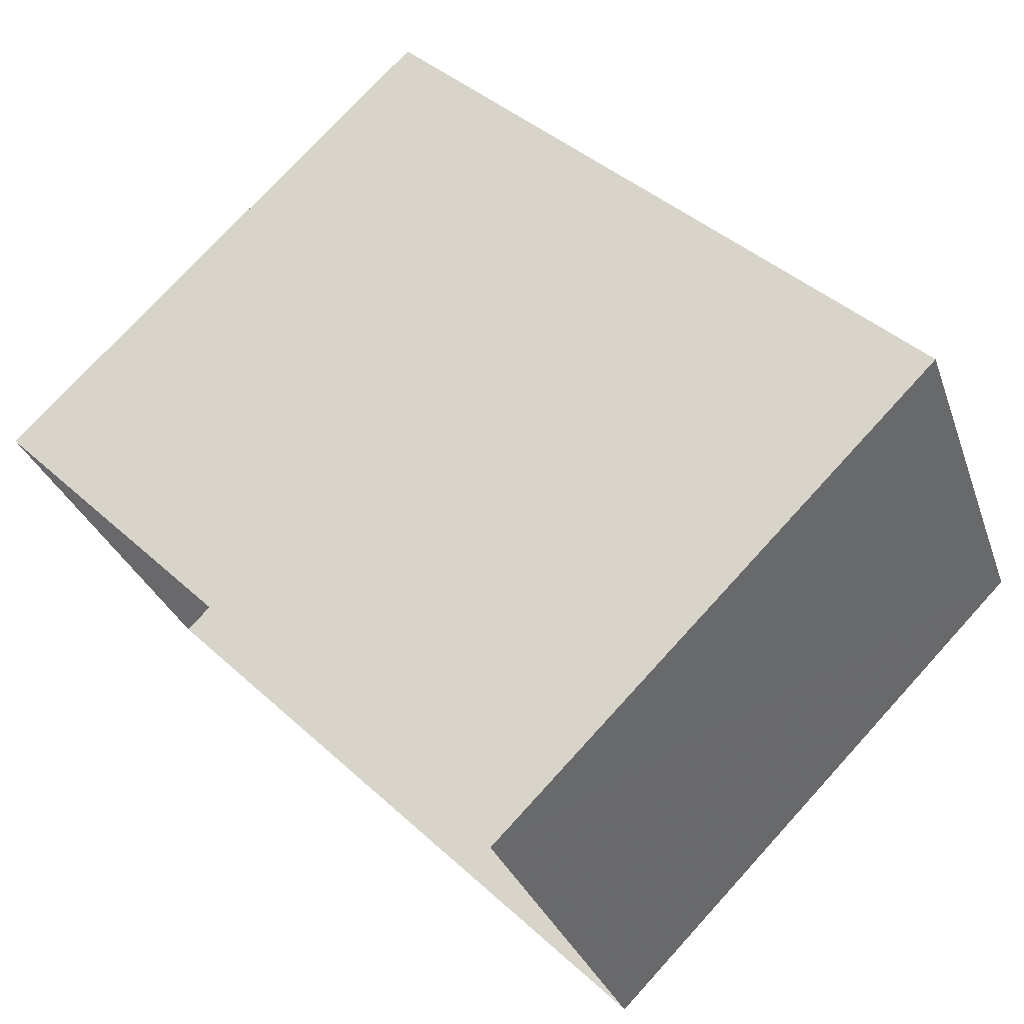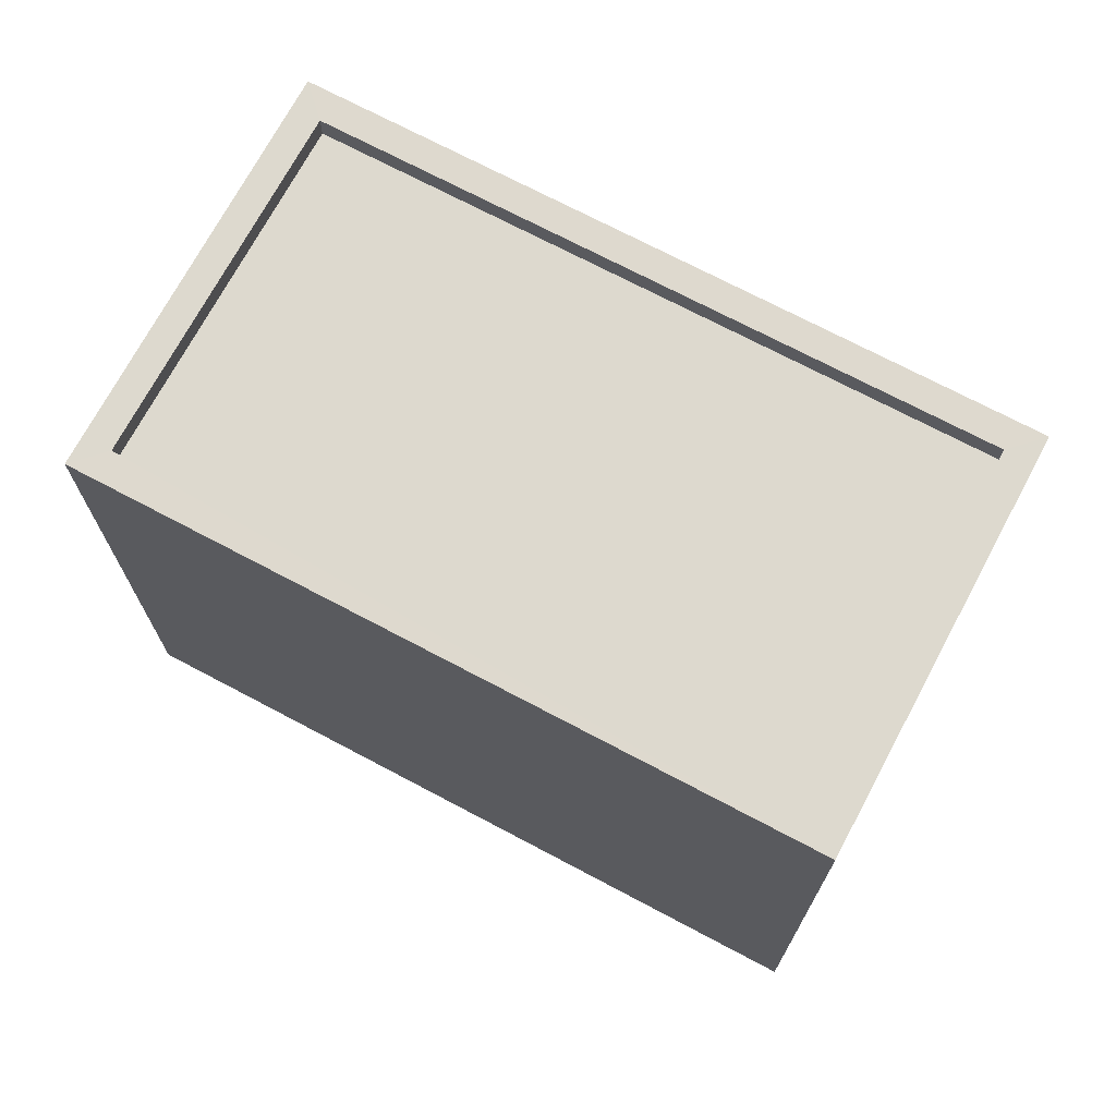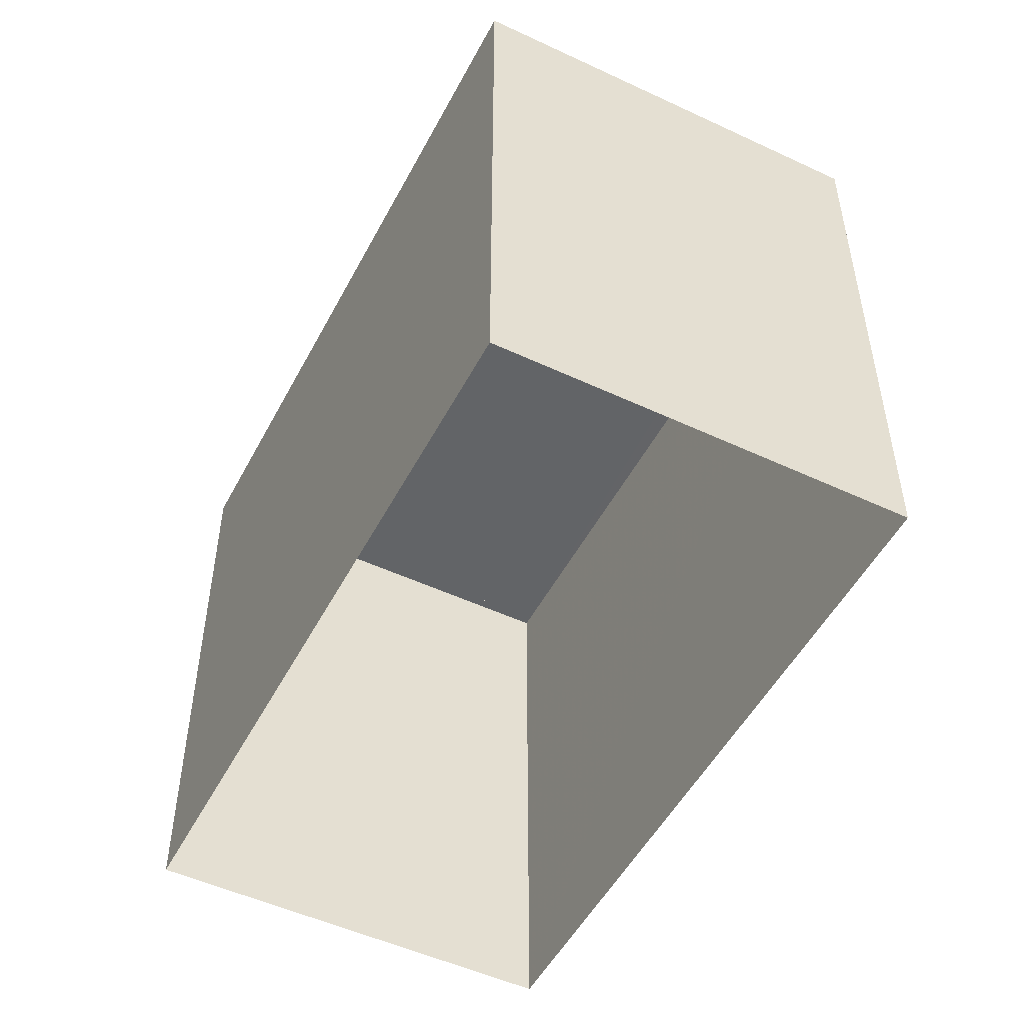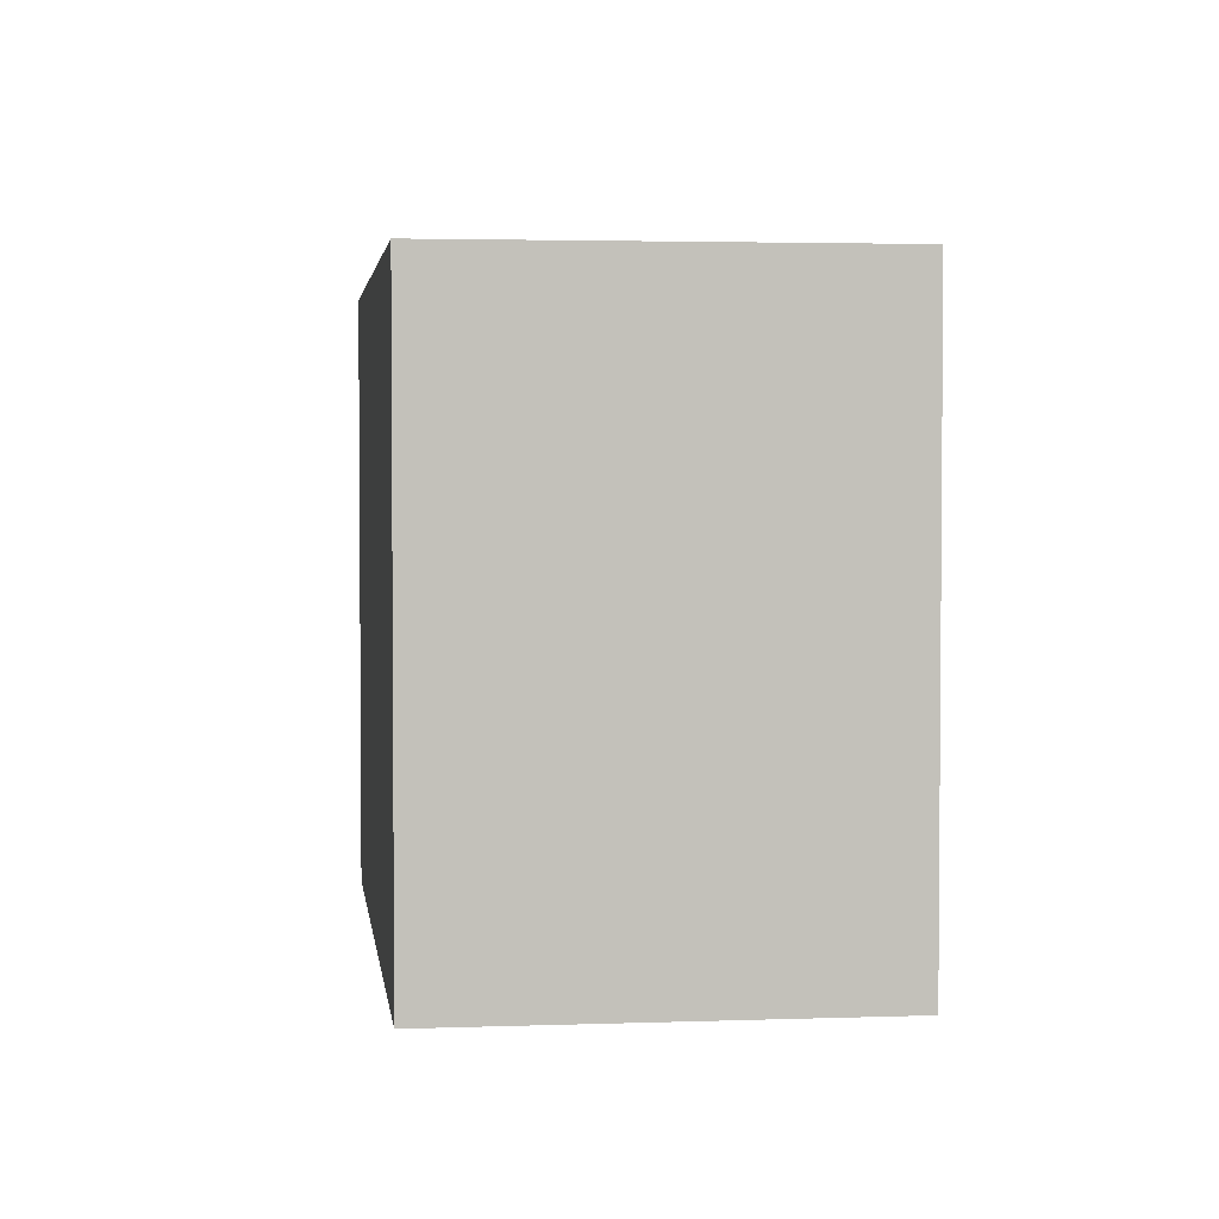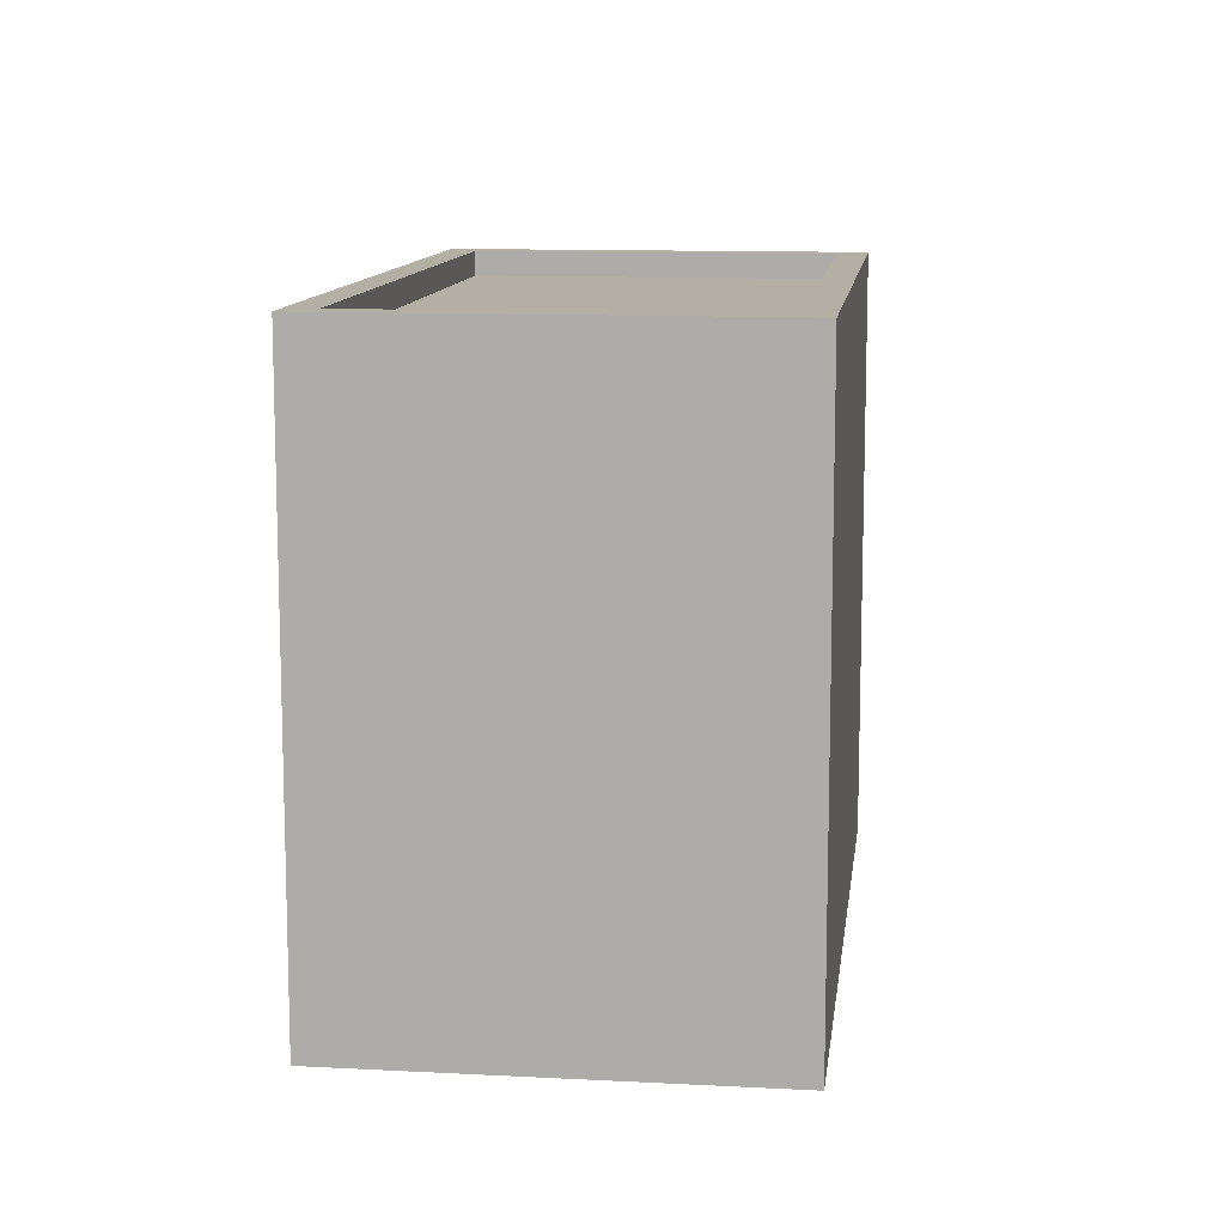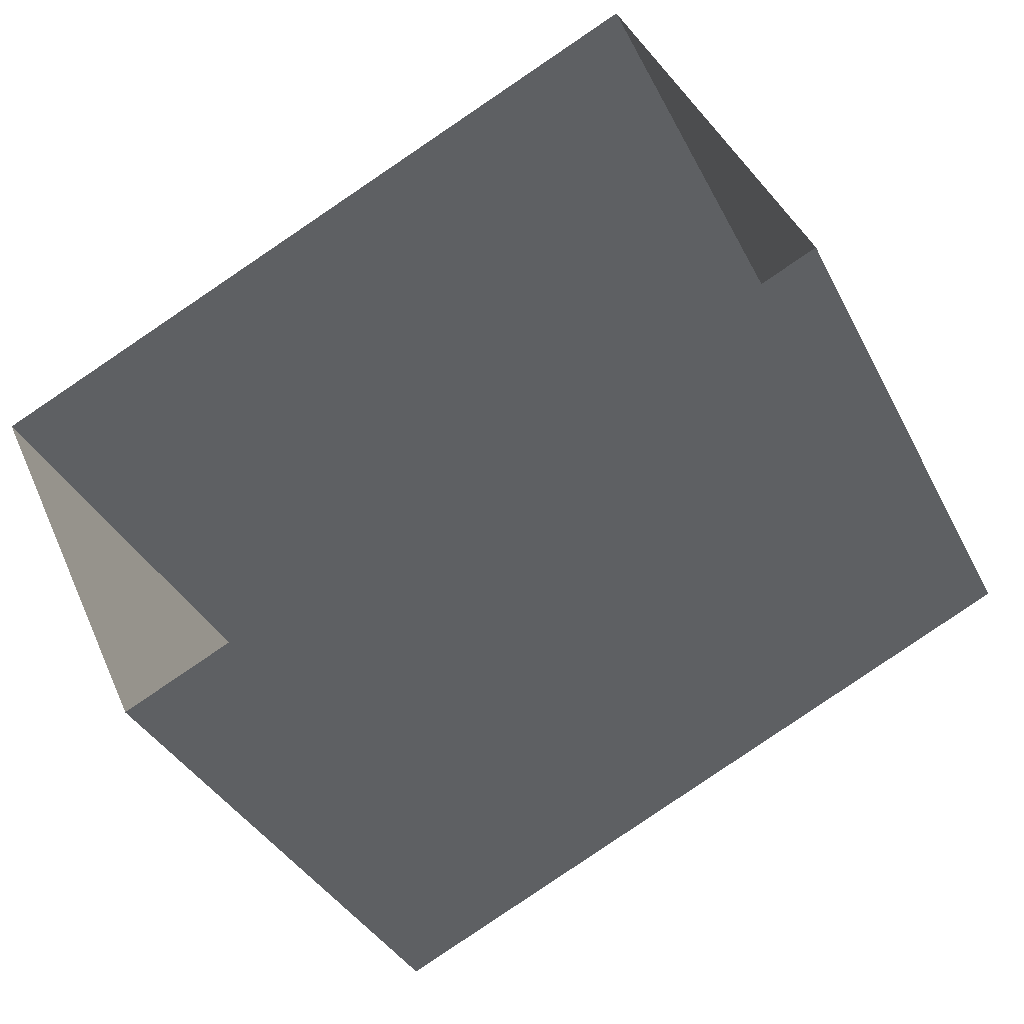
<metadata>
{"format":"obj","ext":"obj","renderer":"f3d","projection":"perspective","resolution":1024,"background":"white","views":[{"elev":75.5,"azim":-137.6,"up":"+Y"},{"elev":71.7,"azim":3.1,"up":"+Z"},{"elev":-51.1,"azim":-142.0,"up":"+Z"},{"elev":3.0,"azim":58.0,"up":"+Z"},{"elev":11.3,"azim":-107.7,"up":"+Z"},{"elev":-36.0,"azim":-156.0,"up":"+Y"}]}
</metadata>
<code>
v -1.149e+04 -3.423e+04 35.88
v -1.148e+04 -3.424e+04 35.88
v -1.149e+04 -3.424e+04 35.88
v -1.148e+04 -3.424e+04 35.88
v -1.148e+04 -3.424e+04 41.69
v -1.149e+04 -3.423e+04 41.69
v -1.149e+04 -3.424e+04 41.69
v -1.148e+04 -3.424e+04 41.7
v -1.149e+04 -3.424e+04 41.94
v -1.149e+04 -3.424e+04 41.94
v -1.148e+04 -3.424e+04 41.94
v -1.148e+04 -3.424e+04 41.94
v -1.149e+04 -3.423e+04 41.94
v -1.148e+04 -3.424e+04 41.95
v -1.148e+04 -3.424e+04 41.95
v -1.149e+04 -3.423e+04 41.94
f 1 2 3
f 1 4 2
f 5 6 7
f 5 8 6
f 9 10 11
f 12 9 11
f 9 13 10
f 11 14 15
f 12 11 15
f 15 14 13
f 16 13 9
f 15 13 16
f 9 5 7
f 9 12 5
f 9 7 6
f 16 9 6
f 16 6 8
f 15 16 8
f 12 8 5
f 12 15 8
f 10 1 3
f 10 13 1
f 13 4 1
f 13 14 4
f 11 2 4
f 14 11 4
f 10 3 2
f 11 10 2

</code>
